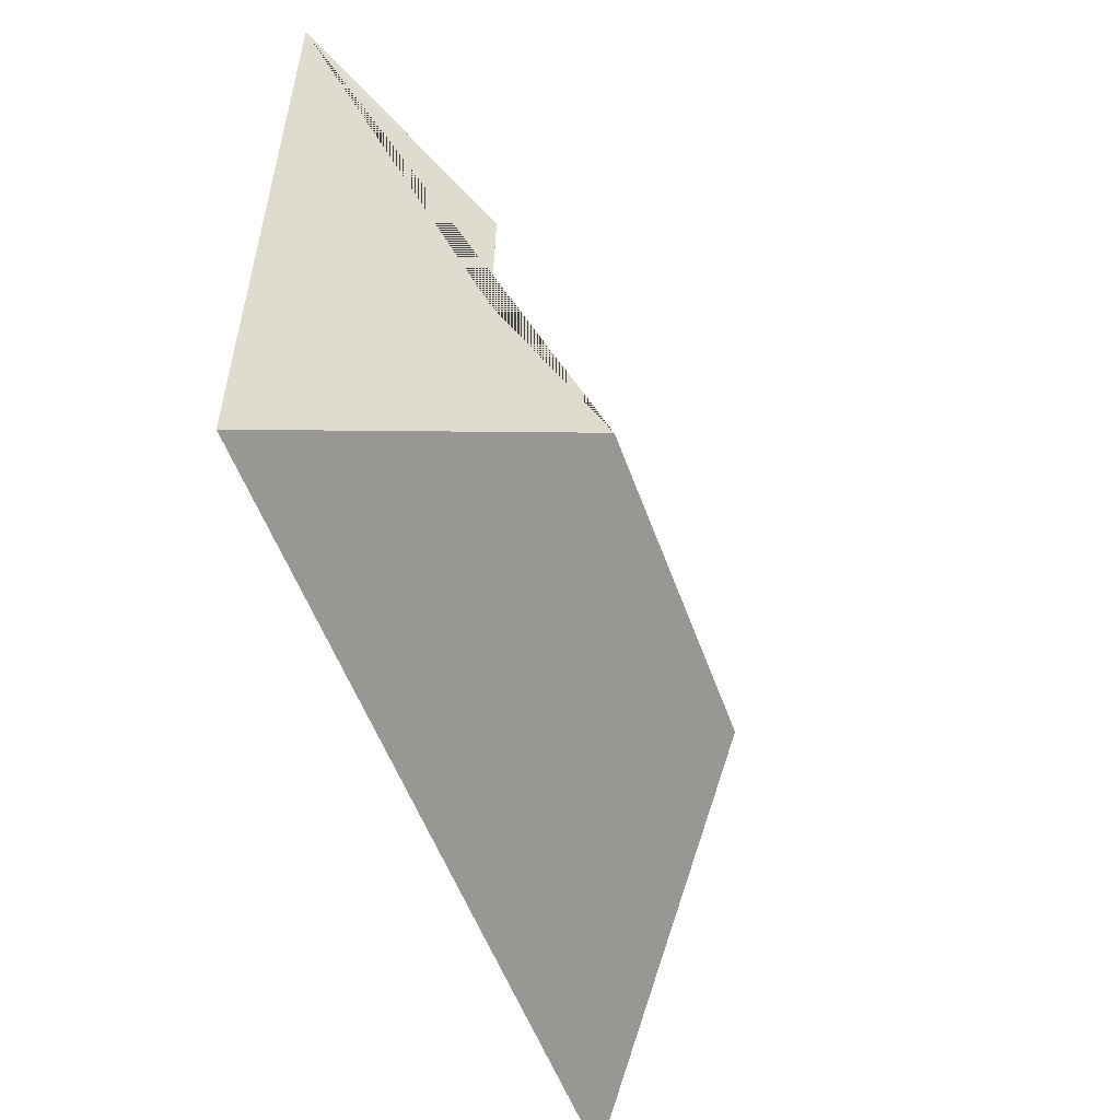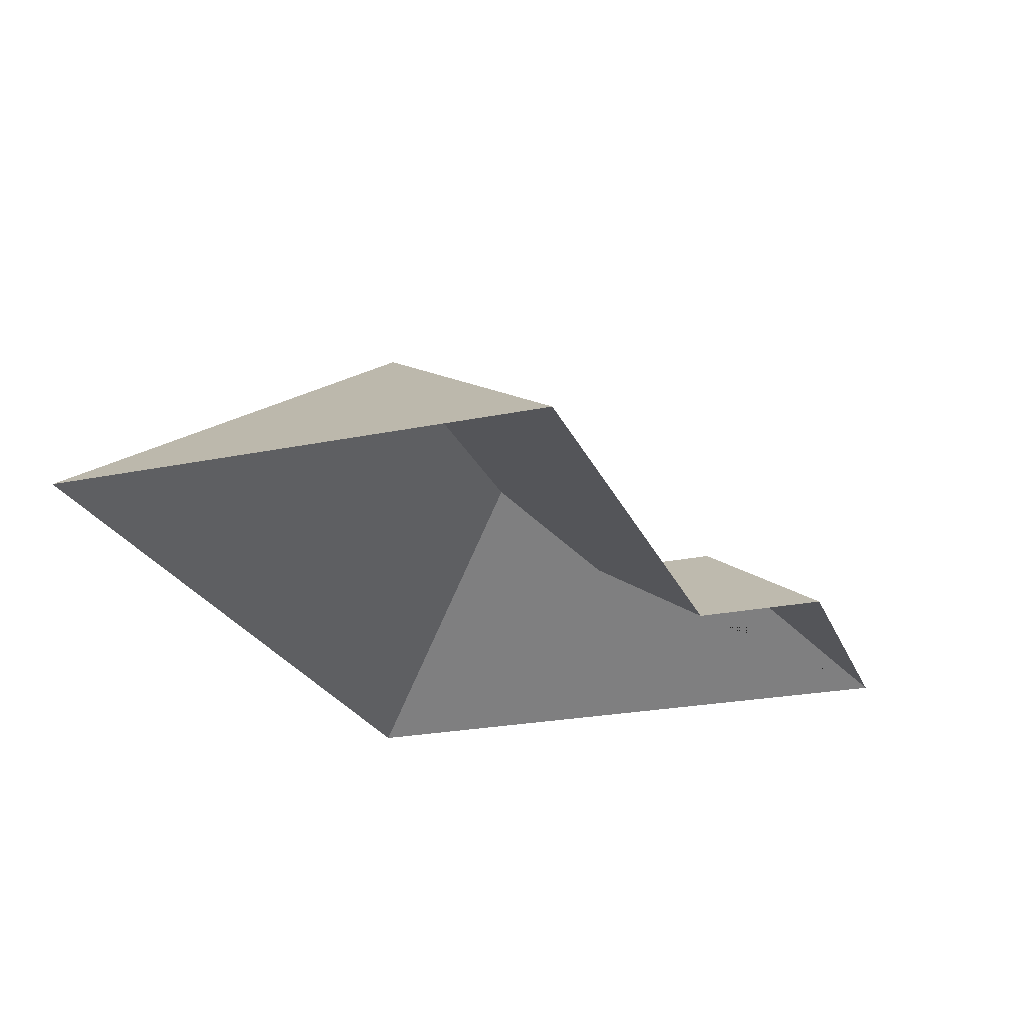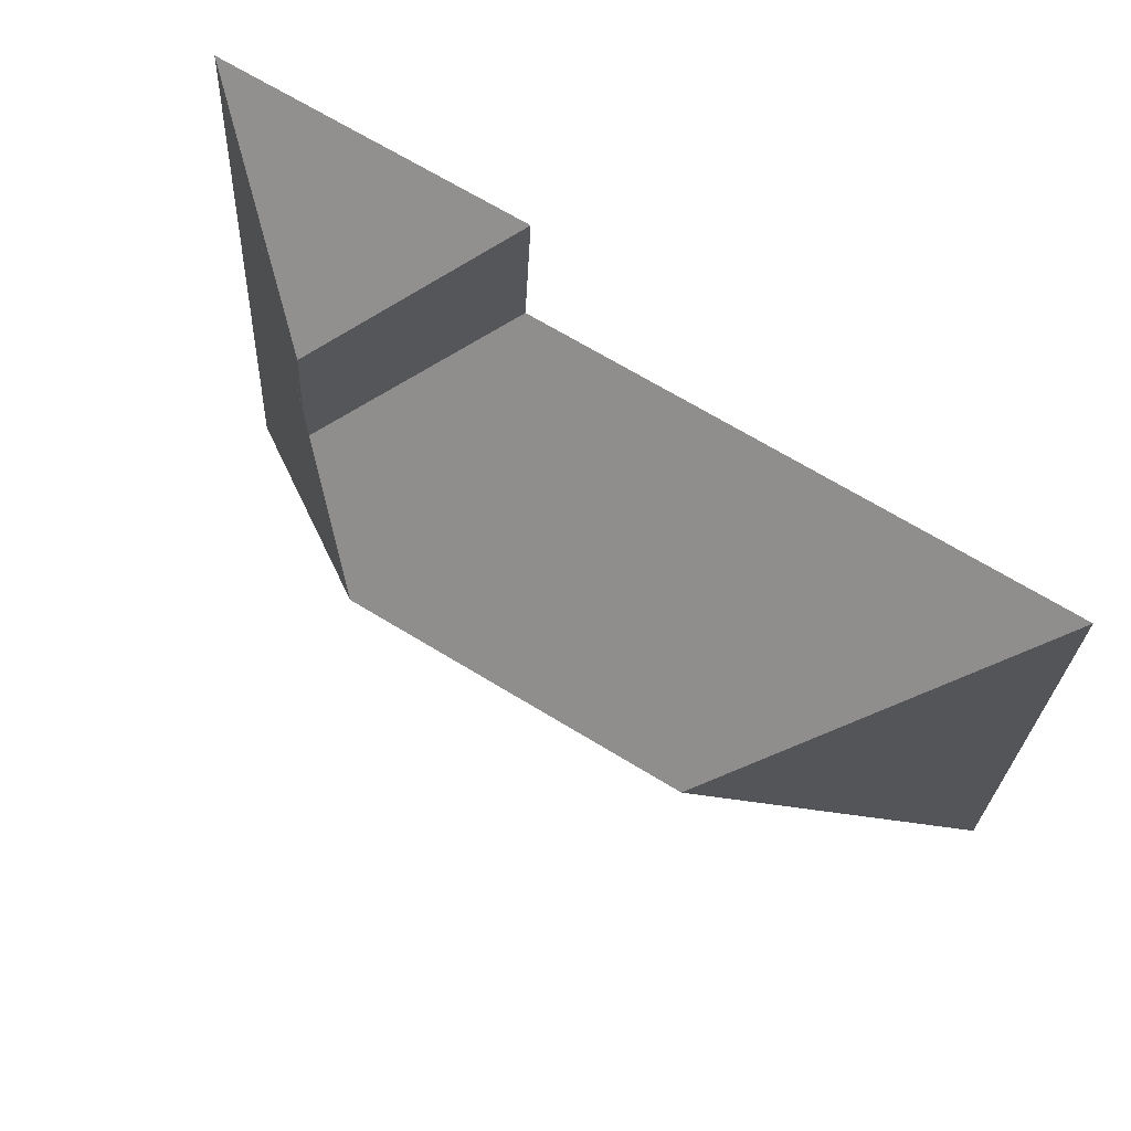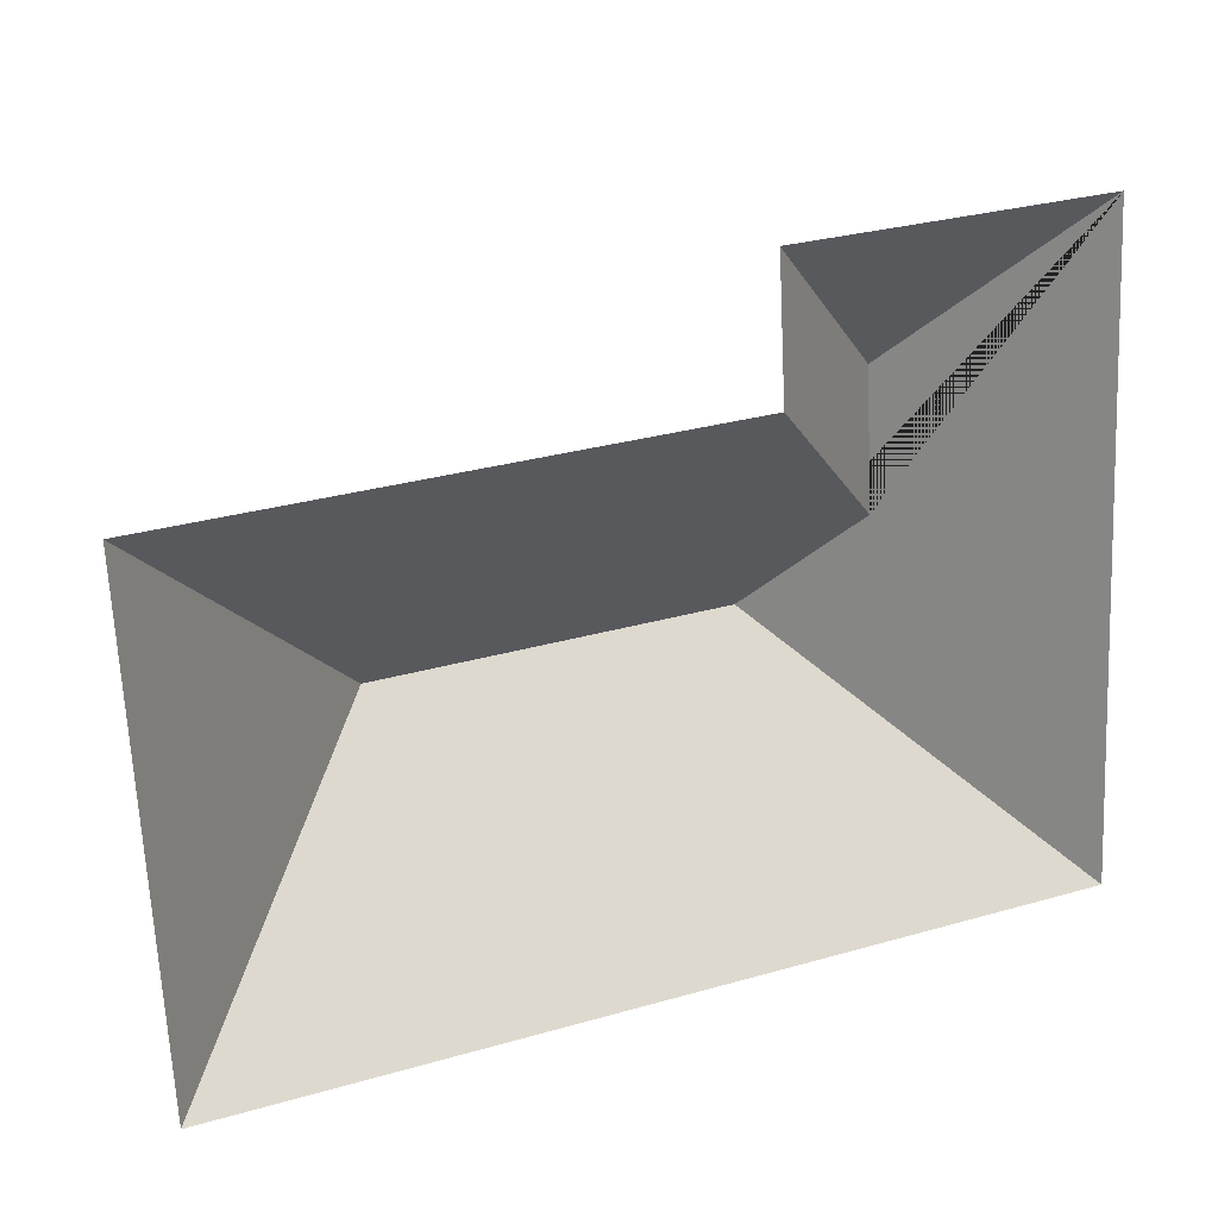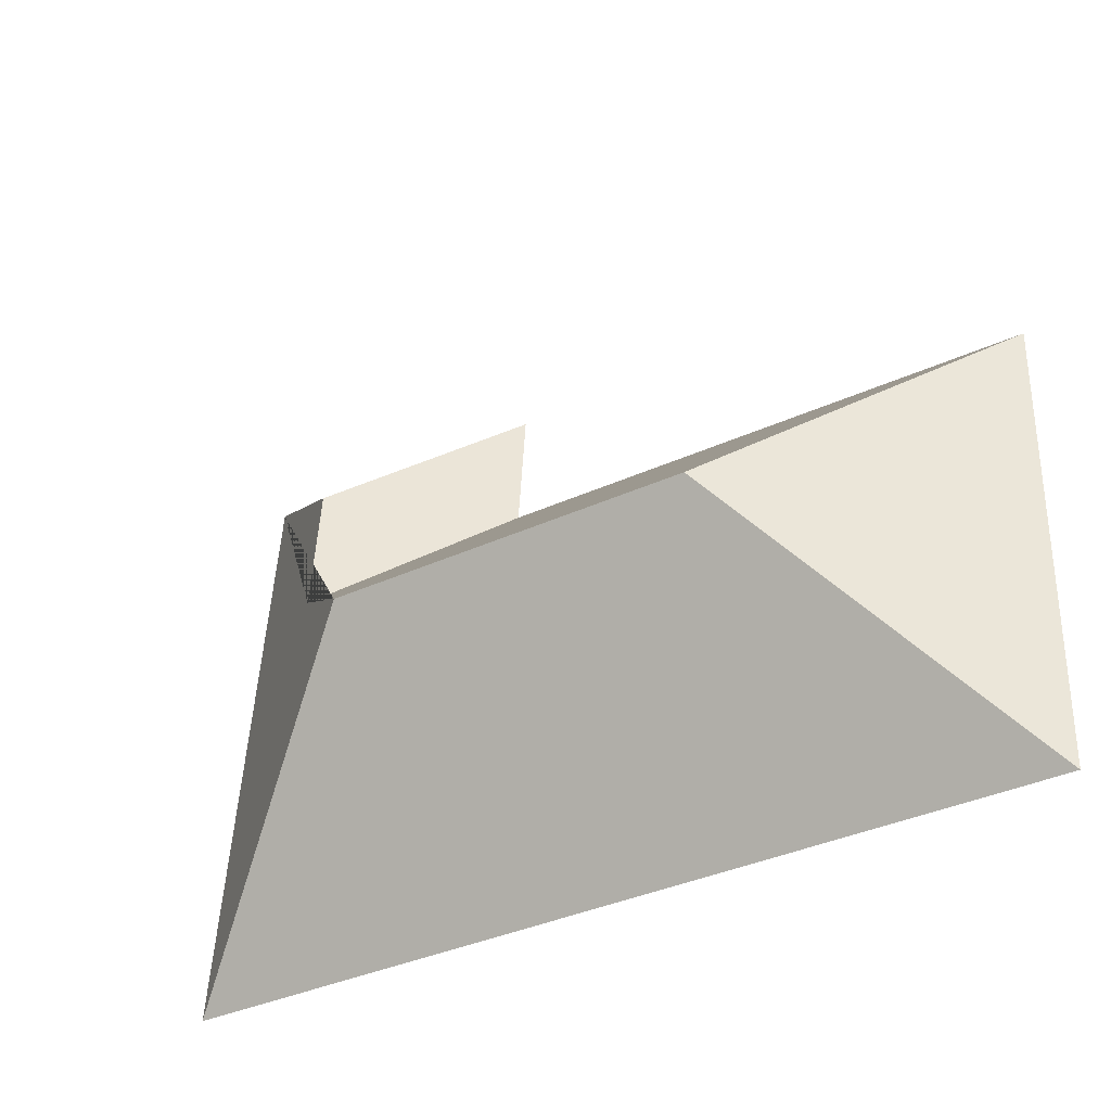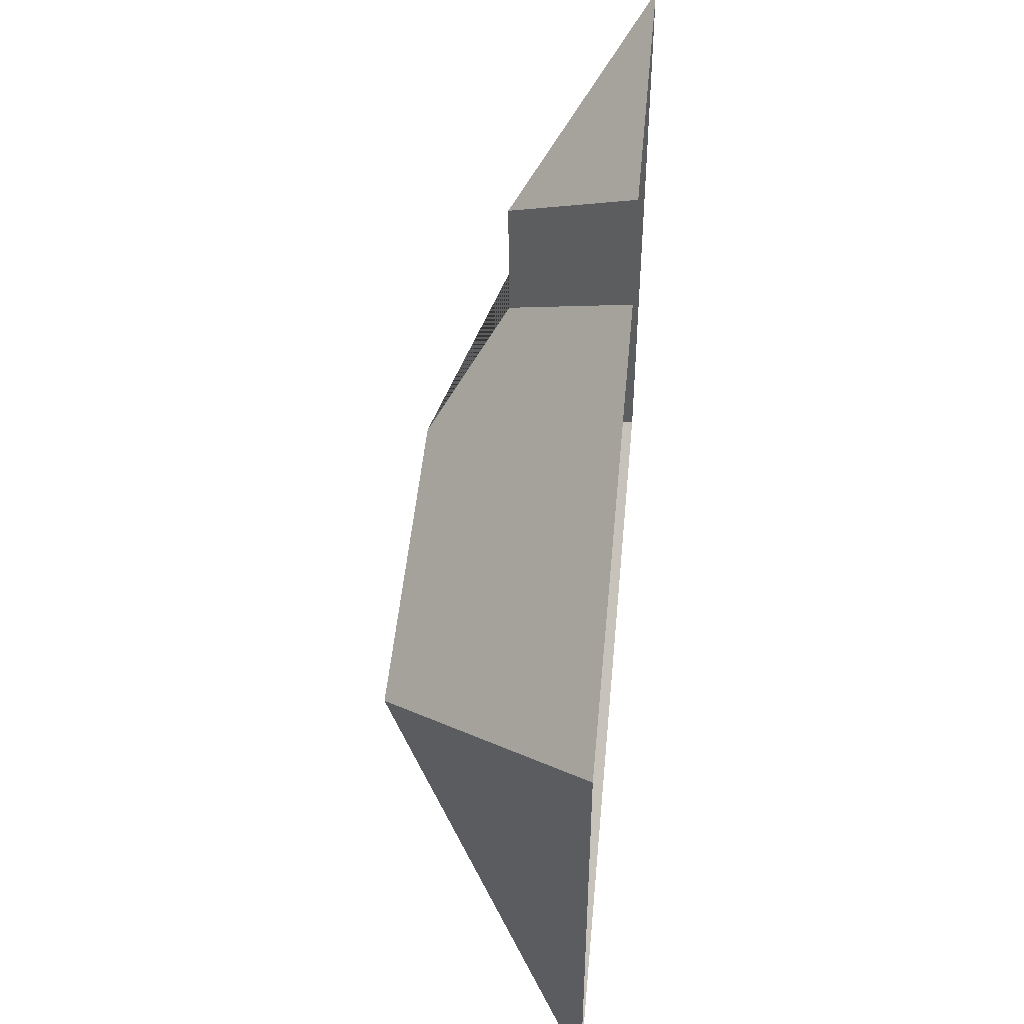
<metadata>
{"format":"obj","ext":"obj","renderer":"f3d","projection":"perspective","resolution":1024,"background":"white","views":[{"elev":-49.3,"azim":109.2,"up":"+Z"},{"elev":-24.1,"azim":-74.0,"up":"+Y"},{"elev":62.8,"azim":-148.7,"up":"+Z"},{"elev":22.1,"azim":-22.8,"up":"+Z"},{"elev":-43.6,"azim":-150.0,"up":"+Z"},{"elev":47.2,"azim":-84.6,"up":"+Z"}]}
</metadata>
<code>
o CG10_500_035063_0035_roof
v 292.2 75 -11.55
v 190.7 75 -16.64
v 193.1 75 -60.79
v 14.49 75 -70.01
v 241.3 119.1 -65.69
v 243.7 119 -111
v 213.7 145 -143.8
v 97.52 144.9 -149.7
v 302.7 75 -221.5
v 22.78 75 -235.5
v 292.2 0 -11.55
v 190.7 0 -16.64
v 193.1 0 -60.79
v 14.49 0 -70.01
v 22.78 0 -235.5
v 302.7 0 -221.5
f 10 9 7 8
f 1 5 6 7 9
f 2 1 5
f 3 6 5 2
f 4 8 7 6 3
f 10 8 4

</code>
